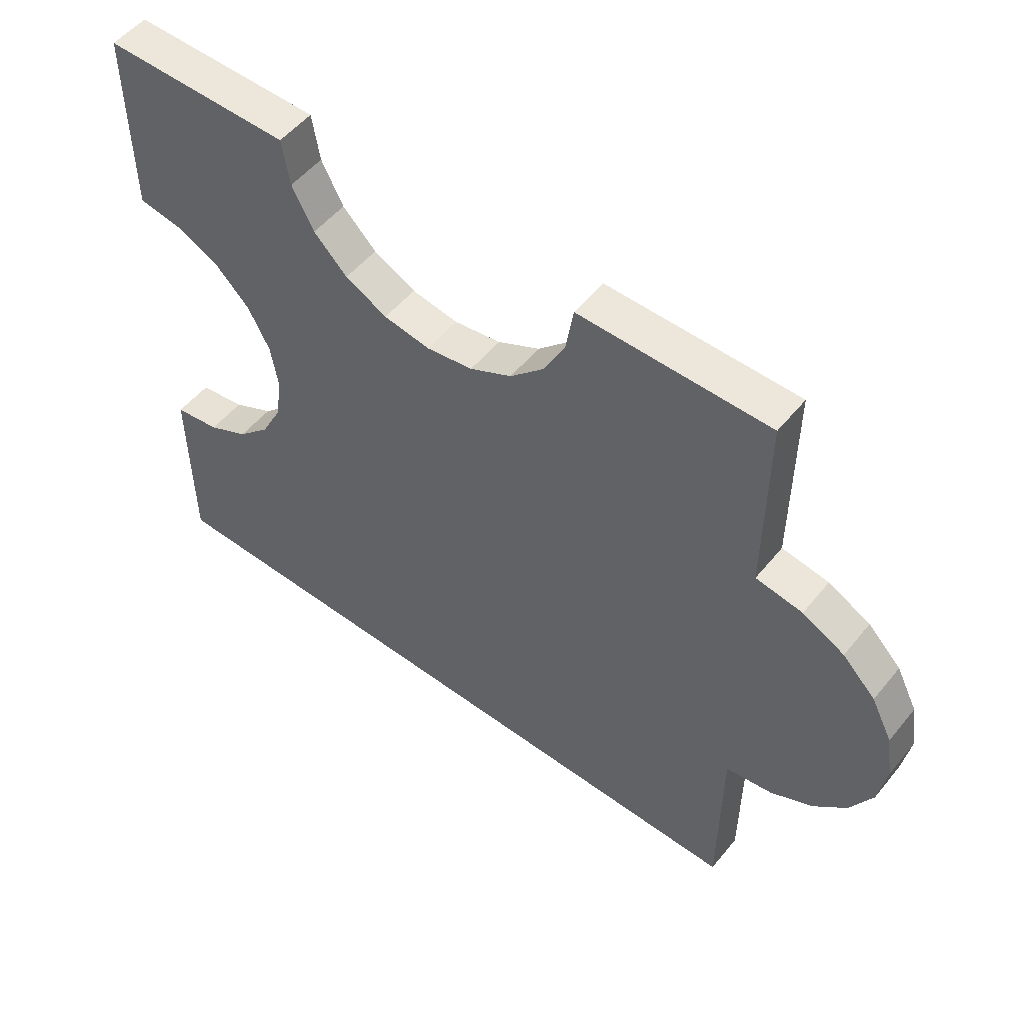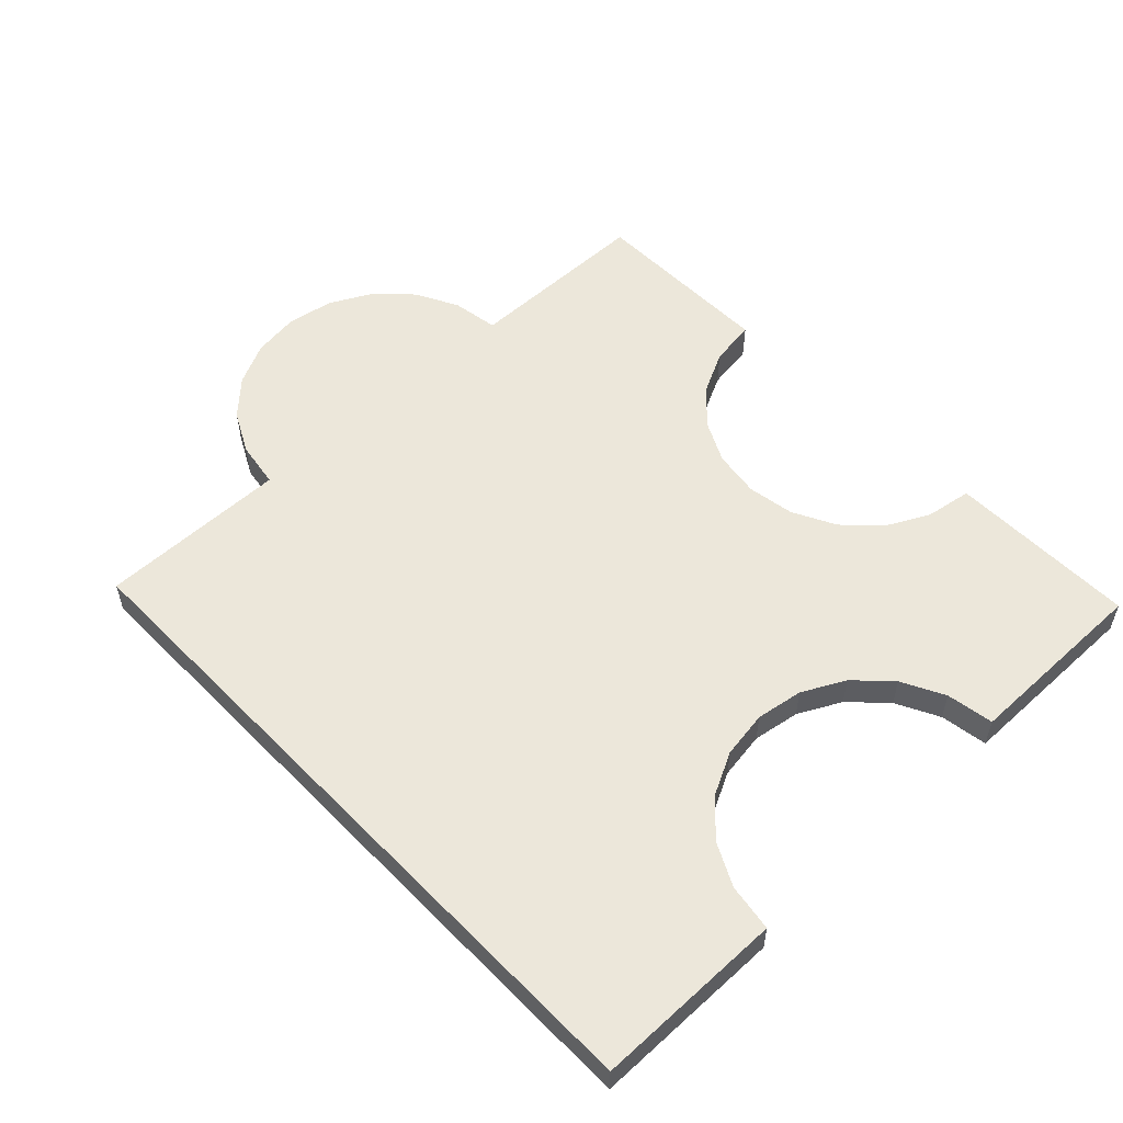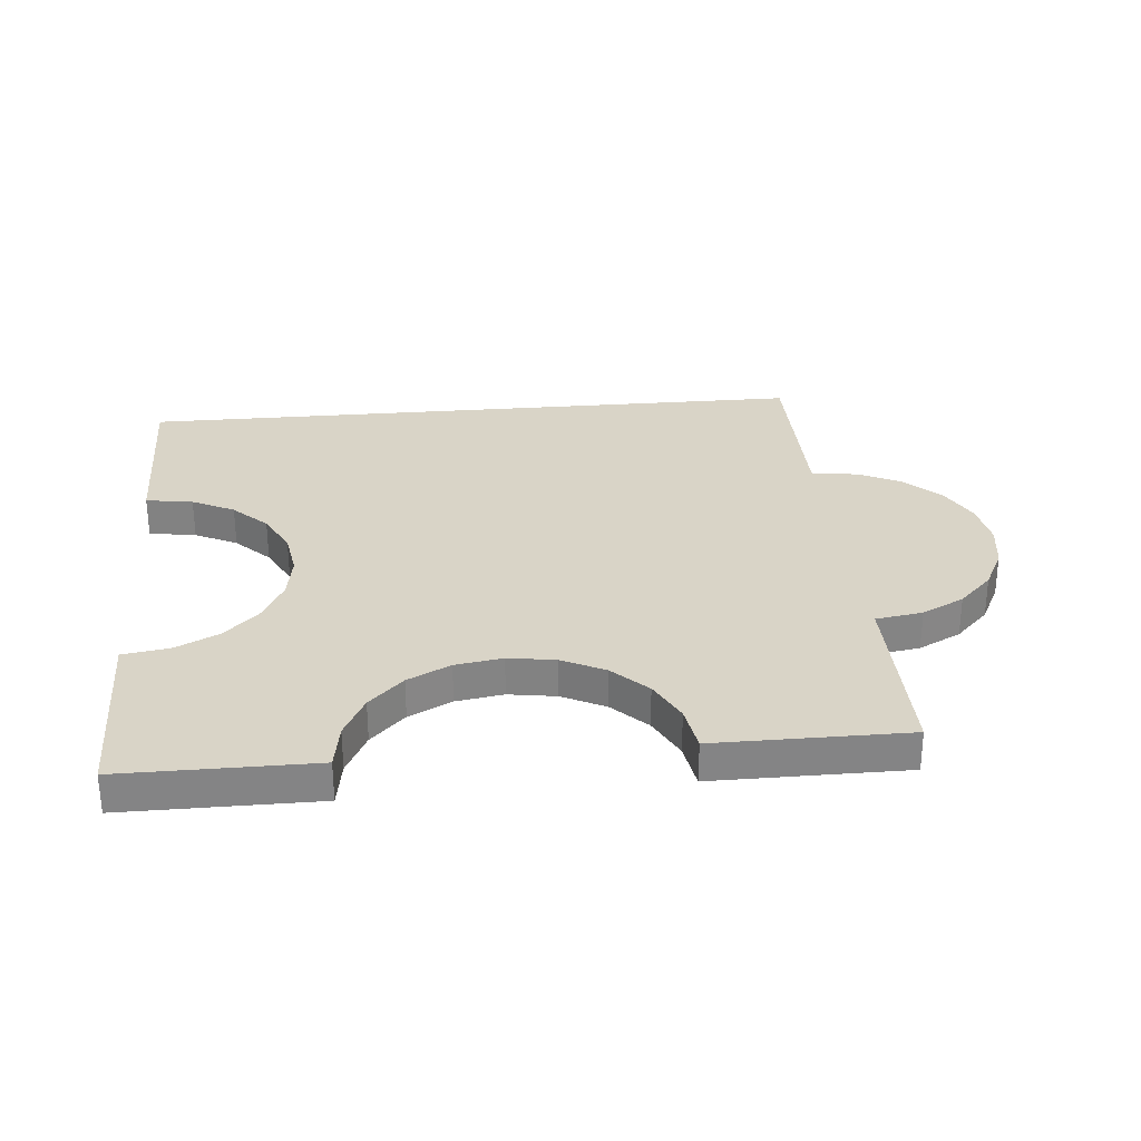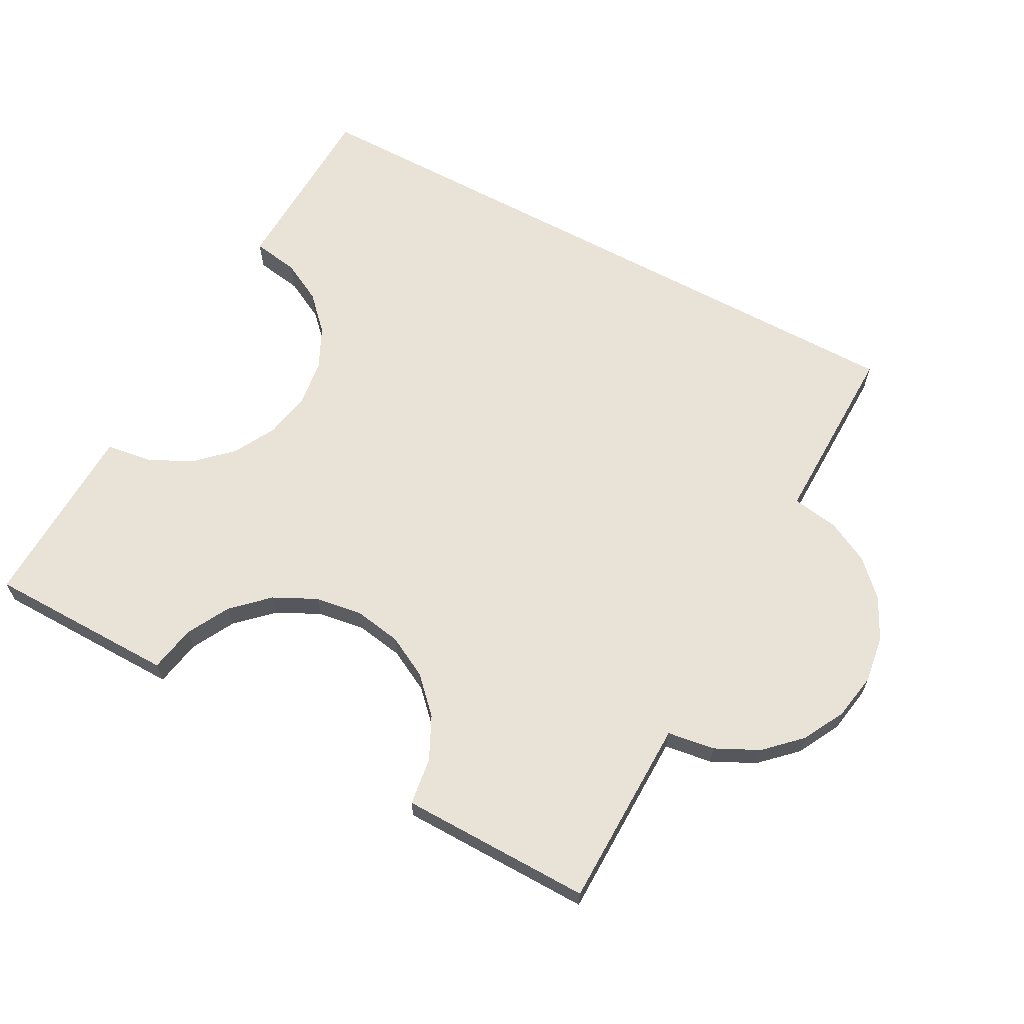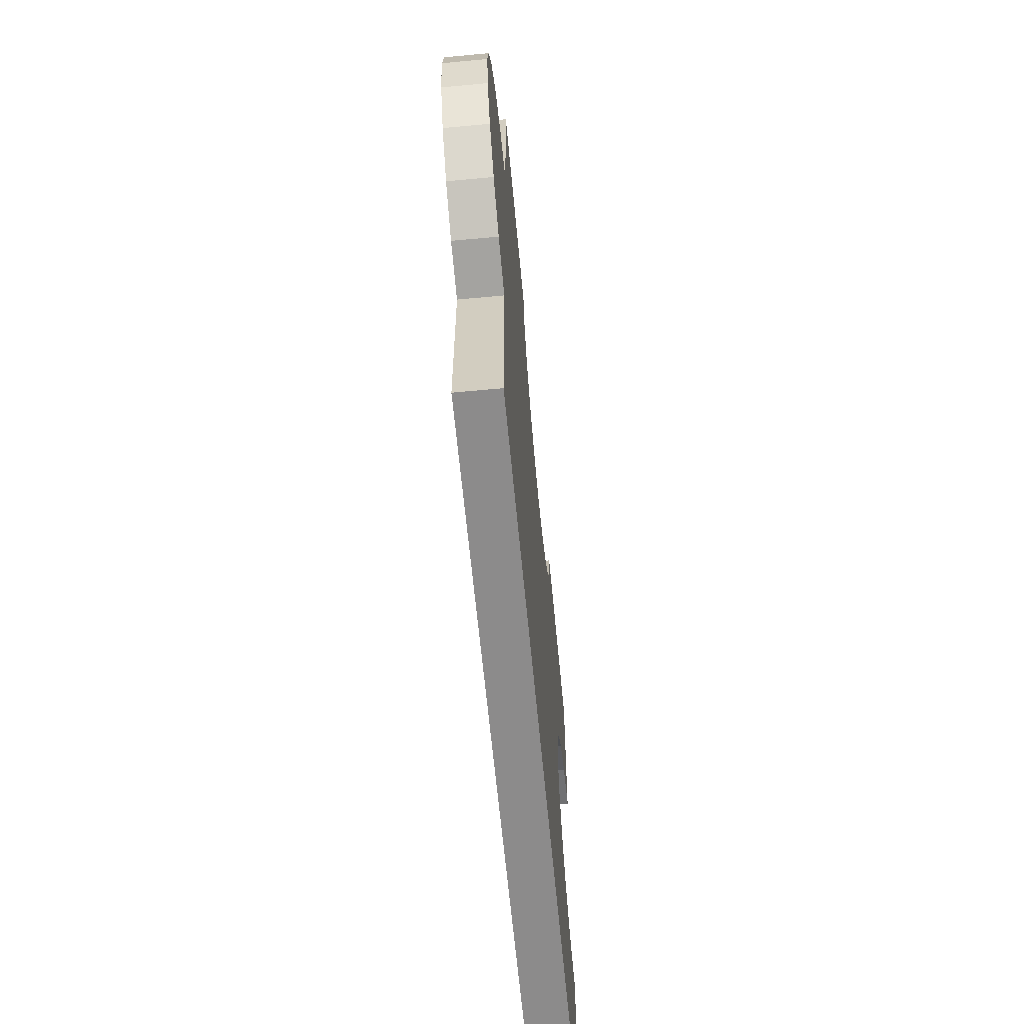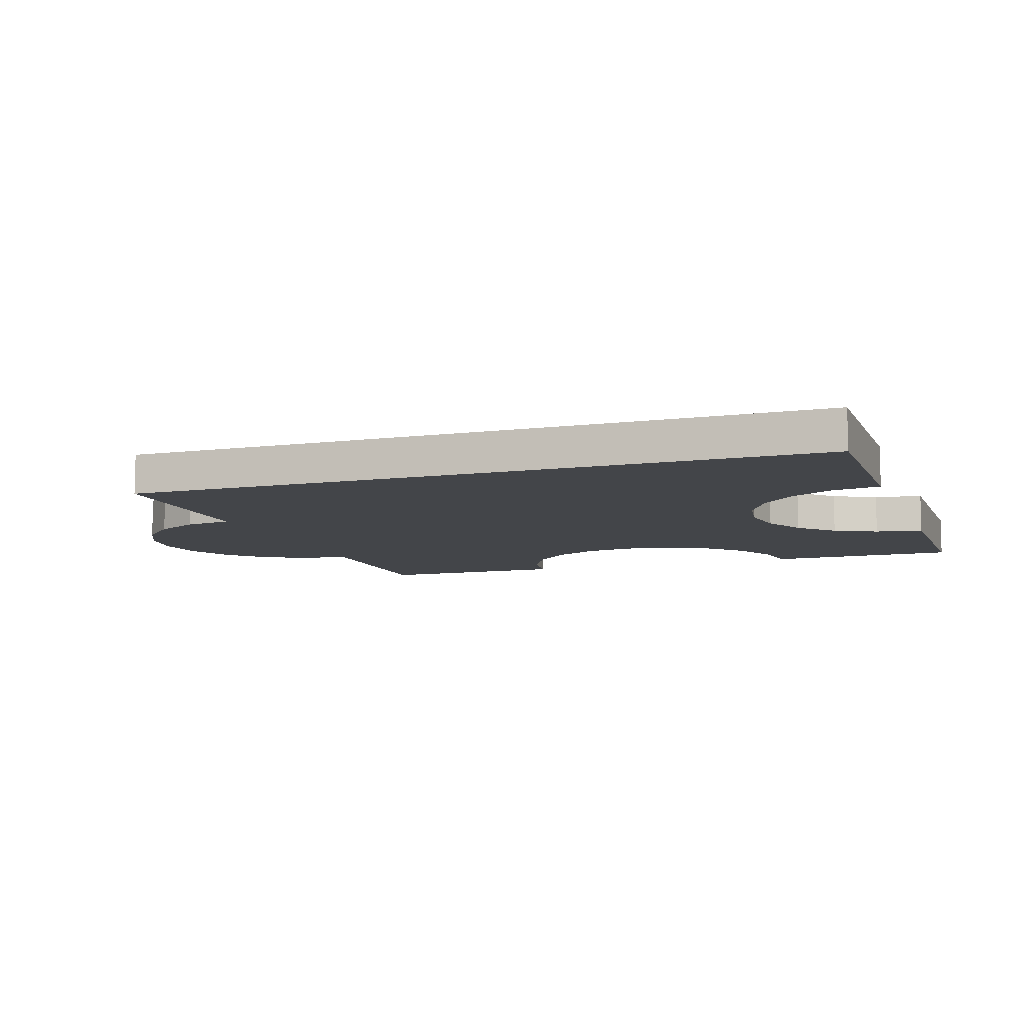
<metadata>
{"format":"obj","ext":"obj","renderer":"f3d","projection":"perspective","resolution":1024,"background":"white","views":[{"elev":53.3,"azim":-141.7,"up":"+Y"},{"elev":53.8,"azim":46.4,"up":"+Z"},{"elev":28.8,"azim":174.7,"up":"+Z"},{"elev":62.5,"azim":-150.9,"up":"+Z"},{"elev":-64.0,"azim":-84.6,"up":"+Y"},{"elev":-8.8,"azim":18.9,"up":"+Z"}]}
</metadata>
<code>
o obj_0
v 28 		-79 		8.882e-15
v 28 		-79 		1
v 22.81 		-62.24 		1
v 22.24 		-63.35 		1
v 15 		-61 		1.998e-15
v 15.19 		-62.24 		2.316e-15
v 21.35 		-64.24 		1
v 20.24 		-64.81 		1
v 24.19 		-71.24 		6.313e-15
v 24.76 		-72.35 		6.687e-15
v 19 		-65 		1
v 24 		-70 		5.995e-15
v 26.76 		-66.19 		5.763e-15
v 23 		-61 		1
v 28 		-66 		5.995e-15
v 28 		-61 		1
v 24 		-70 		1
v 26.76 		-73.81 		7.454e-15
v 24.19 		-68.76 		1
v 28 		-74 		7.772e-15
v 24.76 		-67.65 		1
v 25.65 		-66.76 		1
v 25.65 		-73.24 		1
v 24.76 		-72.35 		1
v 19 		-65 		3.775e-15
v 10 		-79 		4.885e-15
v 10 		-74 		3.775e-15
v 10 		-66 		1.998e-15
v 10 		-61 		8.882e-16
v 24.19 		-71.24 		1
v 10 		-74 		1
v 10 		-66 		1
v 6 		-70 		1
v 6 		-70 		1.998e-15
v 6.196 		-71.24 		2.316e-15
v 6.196 		-71.24 		1
v 10 		-79 		1
v 25.65 		-73.24 		7.08e-15
v 28 		-61 		4.885e-15
v 6.764 		-72.35 		2.69e-15
v 23 		-61 		3.775e-15
v 6.764 		-72.35 		1
v 15 		-61 		1
v 10 		-61 		1
v 22.81 		-62.24 		4.007e-15
v 22.24 		-63.35 		4.128e-15
v 21.35 		-64.24 		4.128e-15
v 20.24 		-64.81 		4.007e-15
v 26.76 		-66.19 		1
v 6.196 		-68.76 		1
v 7.649 		-73.24 		1
v 8.764 		-73.8 		1
v 8.764 		-66.2 		1
v 7.649 		-66.76 		1
v 6.764 		-67.65 		1
v 28 		-66 		1
v 17.76 		-64.81 		1
v 26.76 		-73.81 		1
v 28 		-74 		1
v 16.65 		-64.24 		1
v 17.76 		-64.81 		3.457e-15
v 16.65 		-64.24 		3.083e-15
v 15.76 		-63.35 		1
v 15.76 		-63.35 		2.69e-15
v 15.19 		-62.24 		1
v 7.649 		-73.24 		3.083e-15
v 8.764 		-73.8 		3.457e-15
v 8.764 		-66.2 		1.767e-15
v 7.649 		-66.76 		1.646e-15
v 6.764 		-67.65 		1.646e-15
v 6.196 		-68.76 		1.767e-15
v 24.19 		-68.76 		5.763e-15
v 24.76 		-67.65 		5.642e-15
v 25.65 		-66.76 		5.642e-15
g group_14900002
f 4 22 3
f 8 21 7
f 7 22 4
f 10 26 9
f 14 3 16
f 20 1 18
f 18 1 38
f 26 27 9
f 10 38 26
f 74 73 47
f 47 46 74
f 28 29 6
f 5 6 29
f 6 64 28
f 64 62 28
f 27 31 52
f 17 19 31
f 1 2 26
f 33 34 35
f 33 35 36
f 37 26 2
f 23 18 38
f 16 39 41
f 16 41 14
f 35 40 42
f 35 42 36
f 23 38 10
f 23 10 24
f 43 5 29
f 43 29 44
f 52 31 32
f 9 30 24
f 9 24 10
f 41 39 45
f 30 9 12
f 30 12 17
f 45 39 13
f 46 45 13
f 13 74 46
f 13 49 22
f 36 32 33
f 42 32 36
f 51 32 42
f 52 32 51
f 50 33 32
f 50 32 53
f 50 53 54
f 50 54 55
f 49 13 15
f 49 15 56
f 18 58 59
f 18 59 20
f 57 61 62
f 57 62 60
f 18 23 58
f 64 63 60
f 64 60 62
f 44 32 65
f 6 65 63
f 6 63 64
f 40 66 51
f 40 51 42
f 44 65 43
f 65 6 5
f 65 5 43
f 66 67 52
f 66 52 51
f 45 3 14
f 45 14 41
f 16 3 49
f 56 16 49
f 52 67 27
f 46 4 3
f 46 3 45
f 59 58 2
f 53 32 68
f 28 68 32
f 47 7 4
f 47 4 46
f 23 2 58
f 68 69 54
f 68 54 53
f 48 8 7
f 48 7 47
f 24 30 37
f 69 70 55
f 69 55 54
f 25 11 8
f 25 8 48
f 30 17 31
f 11 31 19
f 21 8 19
f 22 7 21
f 31 37 30
f 71 50 55
f 71 55 70
f 25 57 11
f 34 33 50
f 34 50 71
f 72 19 17
f 72 17 12
f 44 29 28
f 44 28 32
f 22 49 3
f 11 19 8
f 57 31 11
f 57 60 31
f 63 32 60
f 32 31 60
f 63 65 32
f 31 27 26
f 31 26 37
f 73 21 19
f 73 19 72
f 23 24 37
f 2 23 37
f 74 22 21
f 74 21 73
f 2 1 20
f 2 20 59
f 56 15 39
f 56 39 16
f 13 22 74
f 57 25 61
f 15 13 39
f 69 67 70
f 68 67 69
f 71 70 67
f 28 27 68
f 27 67 68
f 34 71 67
f 66 35 67
f 40 35 66
f 34 67 35
f 12 9 27
f 12 27 72
f 25 72 27
f 73 72 48
f 25 48 72
f 61 25 27
f 62 61 27
f 27 28 62
f 48 47 73
f 26 38 1

</code>
